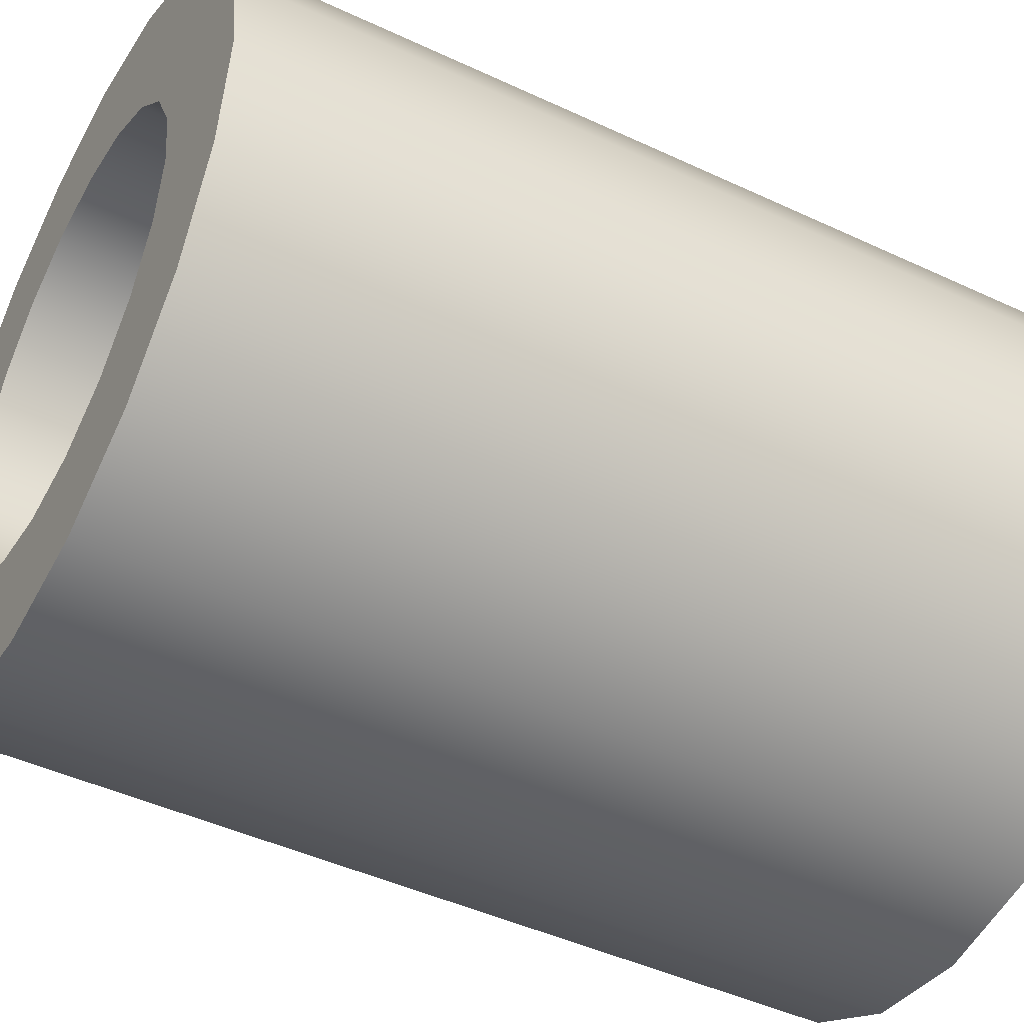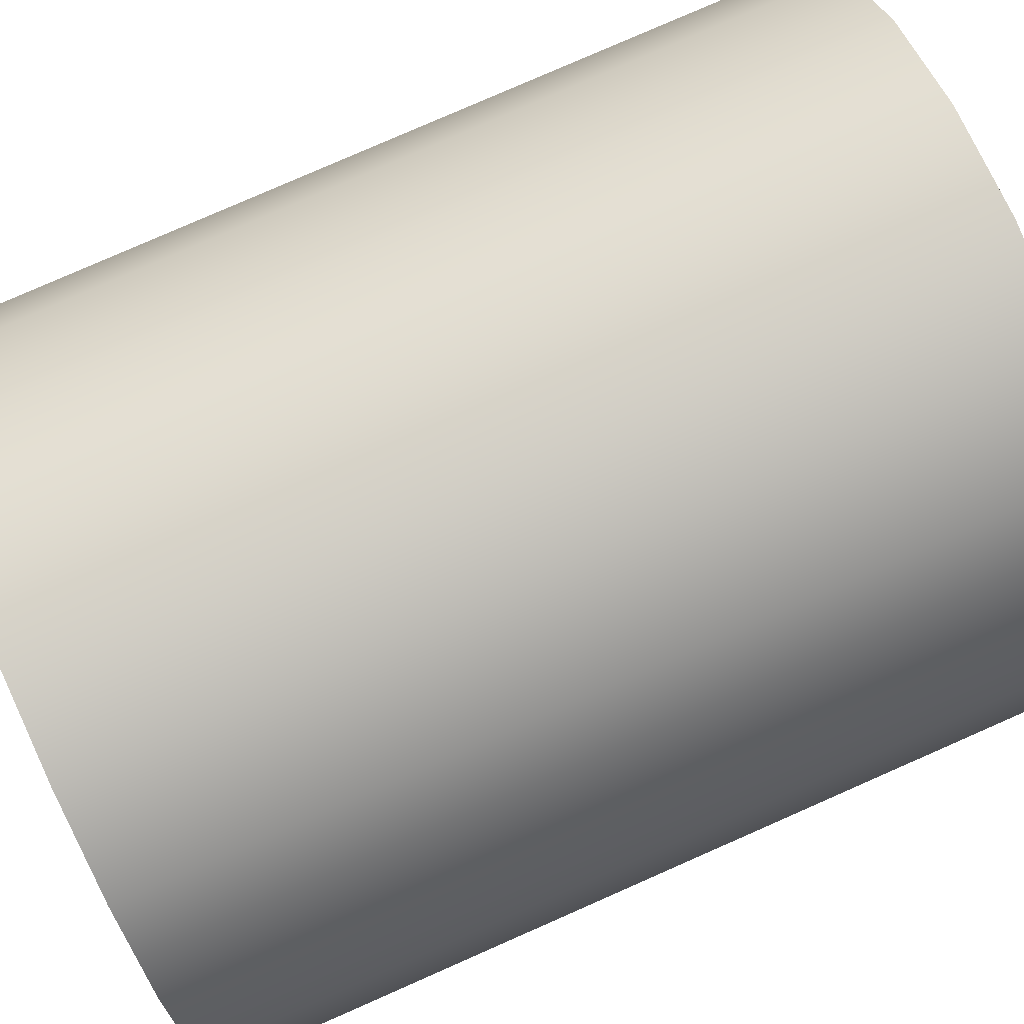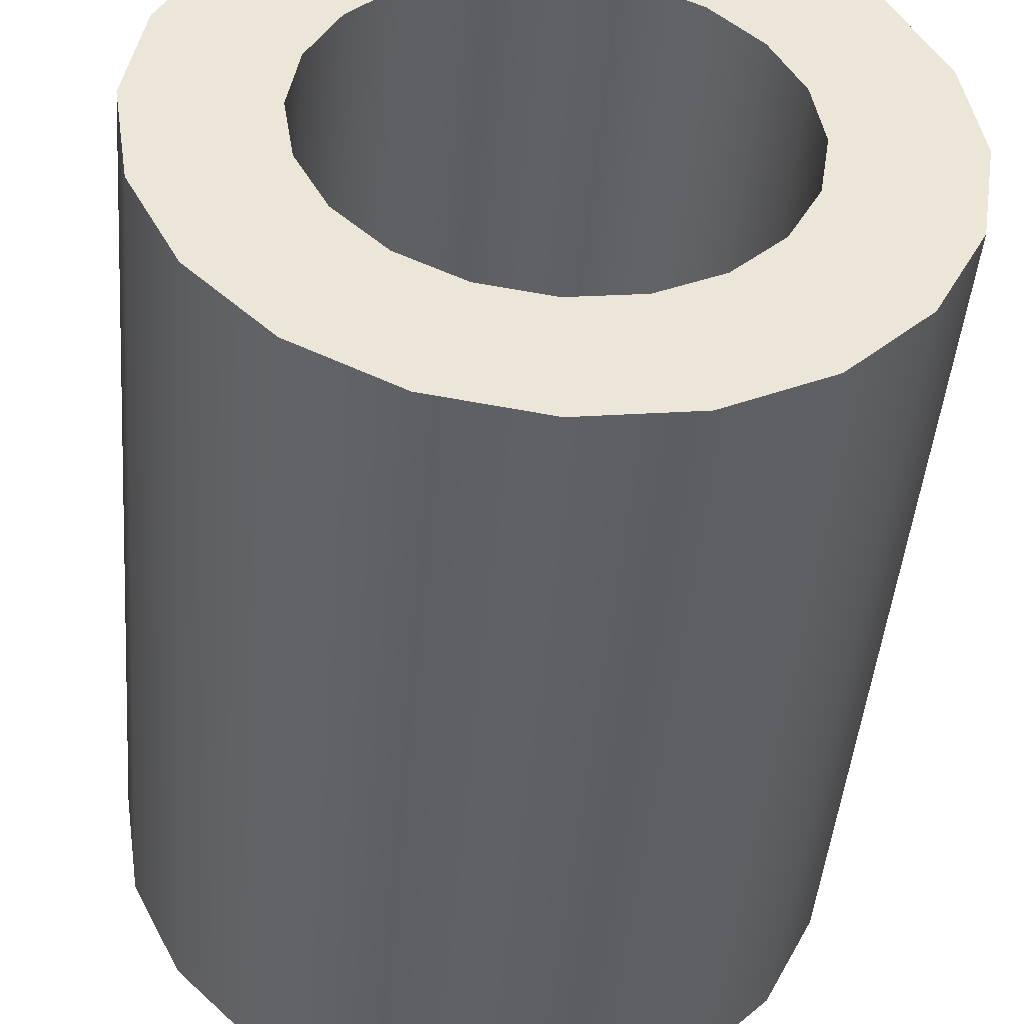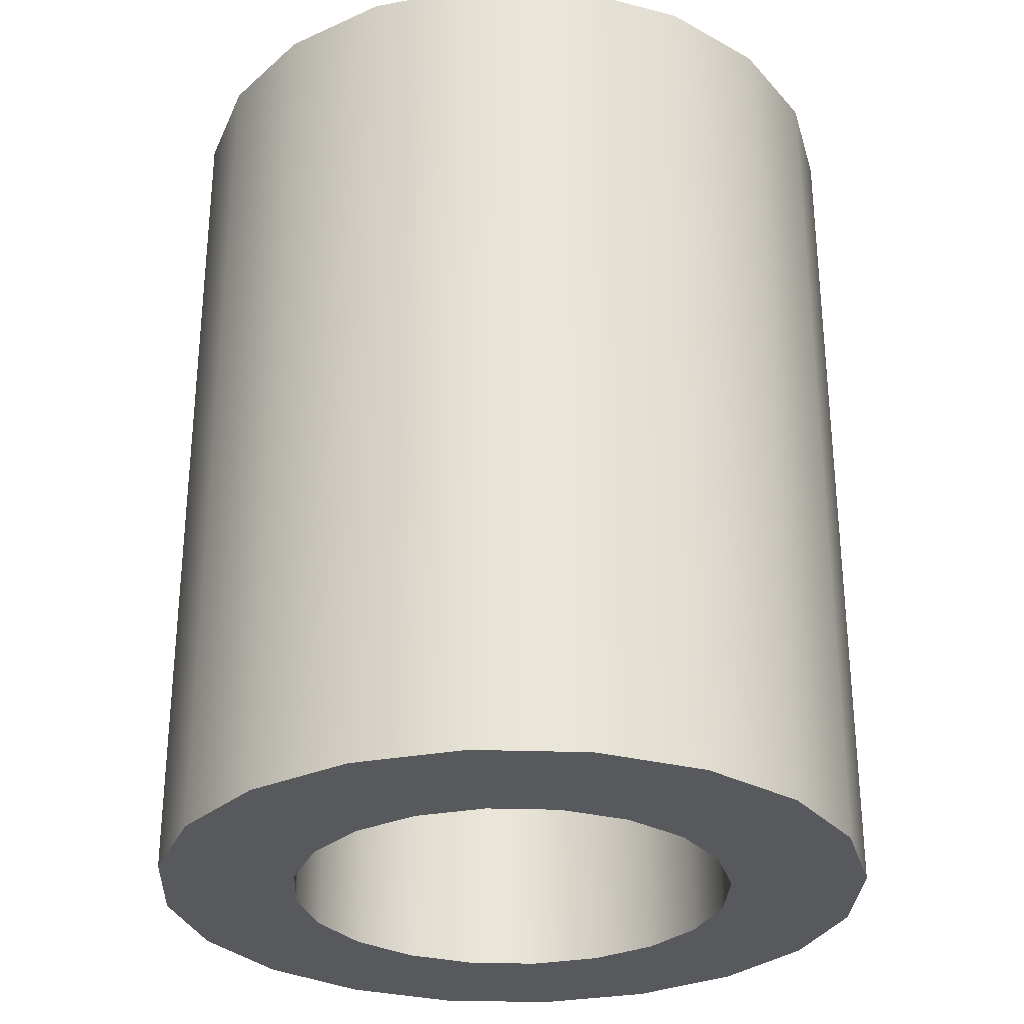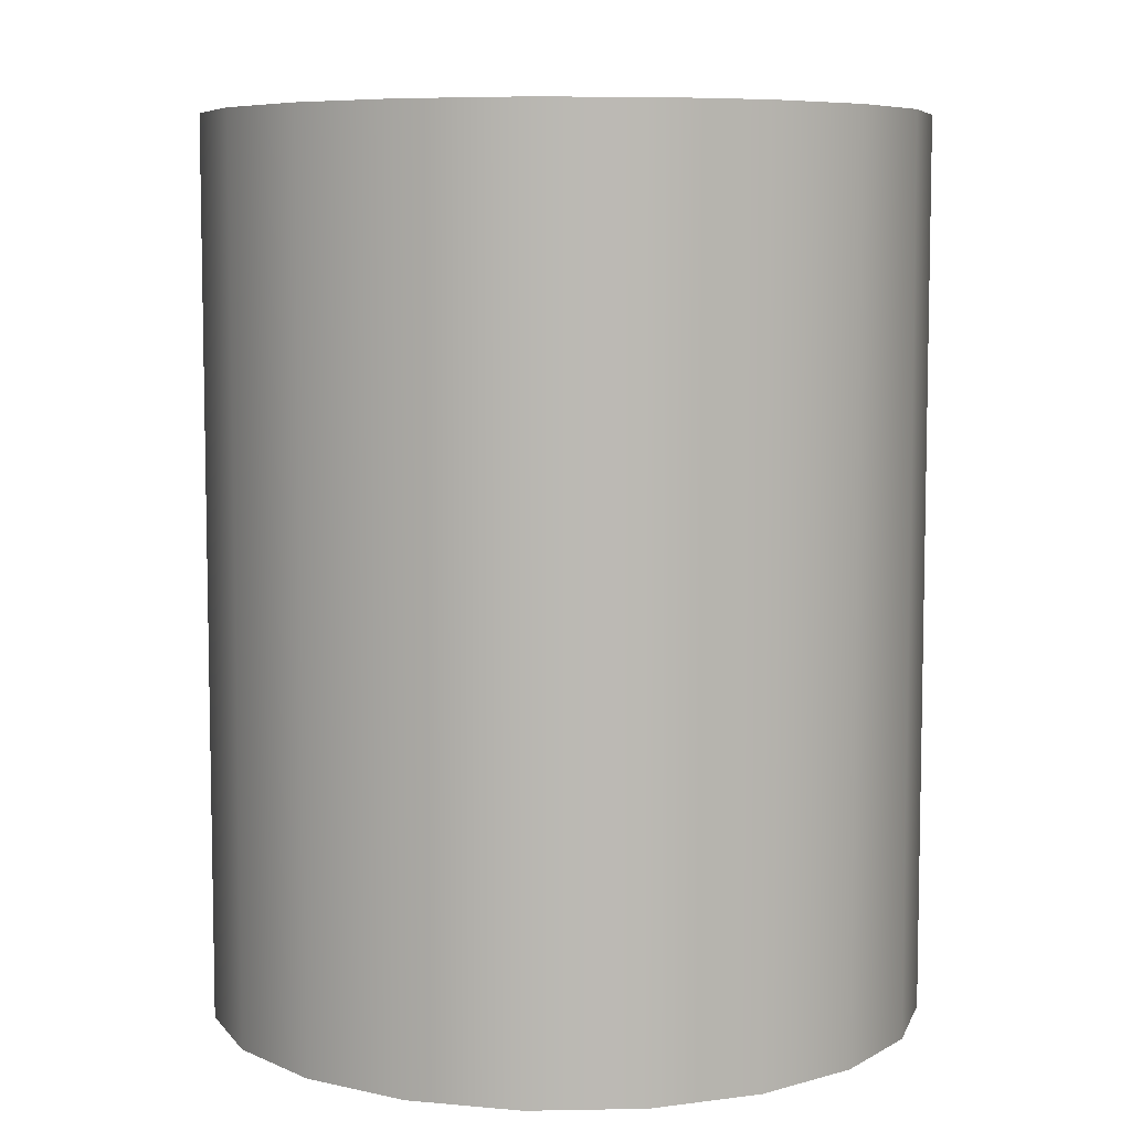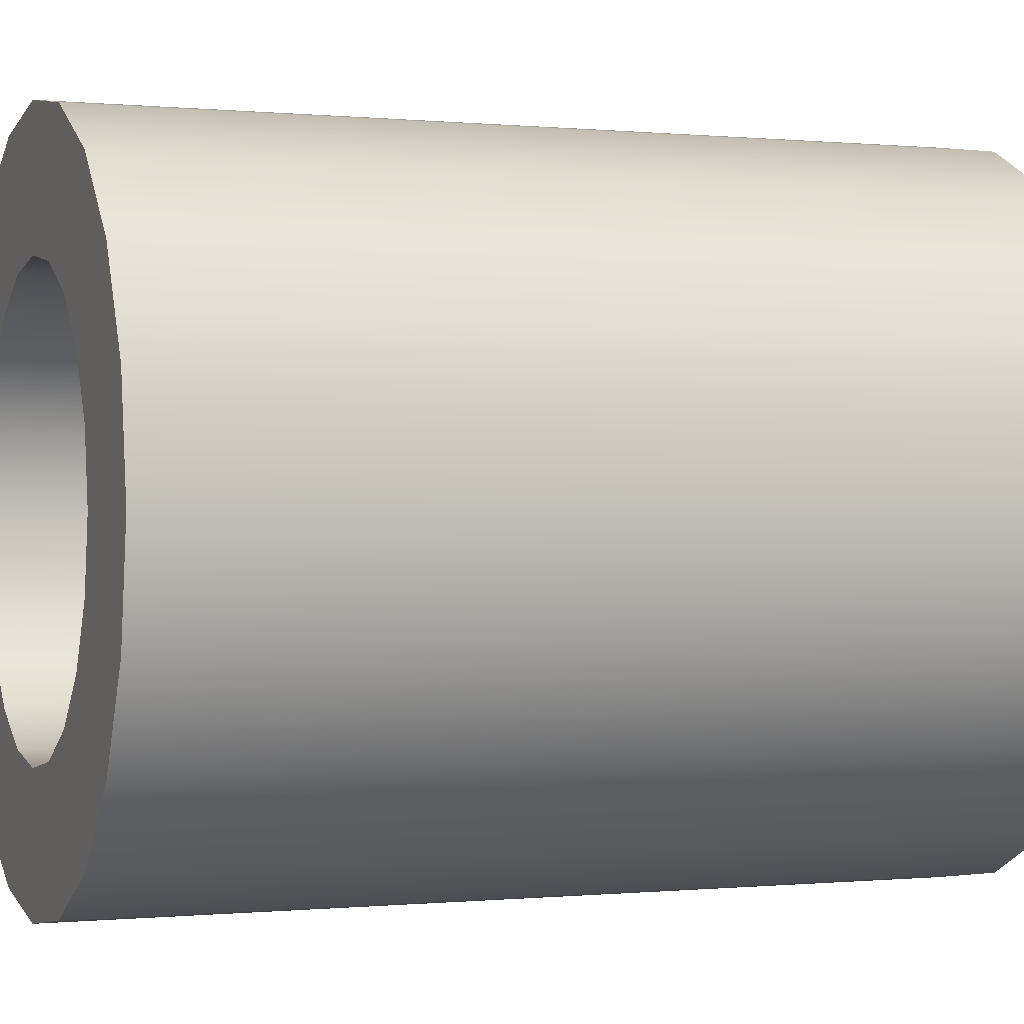
<metadata>
{"format":"obj","ext":"obj","renderer":"f3d","projection":"perspective","resolution":1024,"background":"white","views":[{"elev":-45.2,"azim":61.5,"up":"+Z"},{"elev":80.0,"azim":-113.7,"up":"+Z"},{"elev":-45.8,"azim":-4.8,"up":"+Z"},{"elev":-29.7,"azim":132.3,"up":"+Y"},{"elev":7.1,"azim":24.0,"up":"+Y"},{"elev":-0.1,"azim":69.2,"up":"+Z"}]}
</metadata>
<code>
g
v 0.25 0.5 0
v 0.2378 0.5 -0.07725
v 0.2023 0.5 -0.1469
v 0.1469 0.5 -0.2023
v 0.07725 0.5 -0.2378
v -1.093e-08 0.5 -0.25
v -0.07725 0.5 -0.2378
v -0.1469 0.5 -0.2023
v -0.2023 0.5 -0.1469
v -0.2378 0.5 -0.07725
v -0.25 0.5 2.186e-08
v -0.2378 0.5 0.07725
v -0.2023 0.5 0.1469
v -0.1469 0.5 0.2023
v -0.07725 0.5 0.2378
v 2.981e-09 0.5 0.25
v 0.07725 0.5 0.2378
v 0.1469 0.5 0.2023
v 0.2023 0.5 0.1469
v 0.2378 0.5 0.07725
v 0.25 -0.5 0
v 0.2378 -0.5 -0.07725
v 0.2023 -0.5 -0.1469
v 0.1469 -0.5 -0.2023
v 0.07725 -0.5 -0.2378
v -1.093e-08 -0.5 -0.25
v -0.07725 -0.5 -0.2378
v -0.1469 -0.5 -0.2023
v -0.2023 -0.5 -0.1469
v -0.2378 -0.5 -0.07725
v -0.25 -0.5 2.186e-08
v -0.2378 -0.5 0.07725
v -0.2023 -0.5 0.1469
v -0.1469 -0.5 0.2023
v -0.07725 -0.5 0.2378
v 2.981e-09 -0.5 0.25
v 0.07725 -0.5 0.2378
v 0.1469 -0.5 0.2023
v 0.2023 -0.5 0.1469
v 0.2378 -0.5 0.07725
v 0.4019 0.5 2.291e-09
v 0.3822 0.5 -0.1242
v 0.3822 -0.5 -0.1242
v 0.4019 -0.5 2.291e-09
v 0.3251 0.5 -0.2362
v 0.3251 -0.5 -0.2362
v 0.2362 0.5 -0.3251
v 0.2362 -0.5 -0.3251
v 0.1242 0.5 -0.3822
v 0.1242 -0.5 -0.3822
v -2.582e-08 0.5 -0.4019
v -2.582e-08 -0.5 -0.4019
v -0.1242 0.5 -0.3822
v -0.1242 -0.5 -0.3822
v -0.2362 0.5 -0.3251
v -0.2362 -0.5 -0.3251
v -0.3251 0.5 -0.2362
v -0.3251 -0.5 -0.2362
v -0.3822 0.5 -0.1242
v -0.3822 -0.5 -0.1242
v -0.4019 0.5 3.675e-08
v -0.4019 -0.5 3.675e-08
v -0.3822 0.5 0.1242
v -0.3822 -0.5 0.1242
v -0.3251 0.5 0.2362
v -0.3251 -0.5 0.2362
v -0.2362 0.5 0.3251
v -0.2362 -0.5 0.3251
v -0.1242 0.5 0.3822
v -0.1242 -0.5 0.3822
v 2.981e-09 0.5 0.4019
v 2.981e-09 -0.5 0.4019
v 0.1242 0.5 0.3822
v 0.1242 -0.5 0.3822
v 0.2362 0.5 0.3251
v 0.2362 -0.5 0.3251
v 0.3251 0.5 0.2362
v 0.3251 -0.5 0.2362
v 0.3822 0.5 0.1242
v 0.3822 -0.5 0.1242
g Tube
f 1 2 22 21
f 2 3 23 22
f 3 4 24 23
f 4 5 25 24
f 5 6 26 25
f 6 7 27 26
f 7 8 28 27
f 8 9 29 28
f 9 10 30 29
f 10 11 31 30
f 11 12 32 31
f 12 13 33 32
f 13 14 34 33
f 14 15 35 34
f 15 16 36 35
f 16 17 37 36
f 17 18 38 37
f 18 19 39 38
f 19 20 40 39
f 20 1 21 40
f 41 44 43 42
f 42 43 46 45
f 45 46 48 47
f 47 48 50 49
f 49 50 52 51
f 51 52 54 53
f 53 54 56 55
f 55 56 58 57
f 57 58 60 59
f 59 60 62 61
f 61 62 64 63
f 63 64 66 65
f 65 66 68 67
f 67 68 70 69
f 69 70 72 71
f 71 72 74 73
f 73 74 76 75
f 75 76 78 77
f 77 78 80 79
f 79 80 44 41
f 1 41 42 2
f 2 42 45 3
f 3 45 47 4
f 4 47 49 5
f 5 49 51 6
f 6 51 53 7
f 7 53 55 8
f 8 55 57 9
f 9 57 59 10
f 10 59 61 11
f 11 61 63 12
f 12 63 65 13
f 13 65 67 14
f 14 67 69 15
f 15 69 71 16
f 16 71 73 17
f 17 73 75 18
f 18 75 77 19
f 19 77 79 20
f 20 79 41 1
f 22 43 44 21
f 21 44 80 40
f 40 80 78 39
f 39 78 76 38
f 38 76 74 37
f 37 74 72 36
f 36 72 70 35
f 35 70 68 34
f 34 68 66 33
f 33 66 64 32
f 32 64 62 31
f 31 62 60 30
f 30 60 58 29
f 29 58 56 28
f 28 56 54 27
f 27 54 52 26
f 26 52 50 25
f 25 50 48 24
f 24 48 46 23
f 23 46 43 22

</code>
